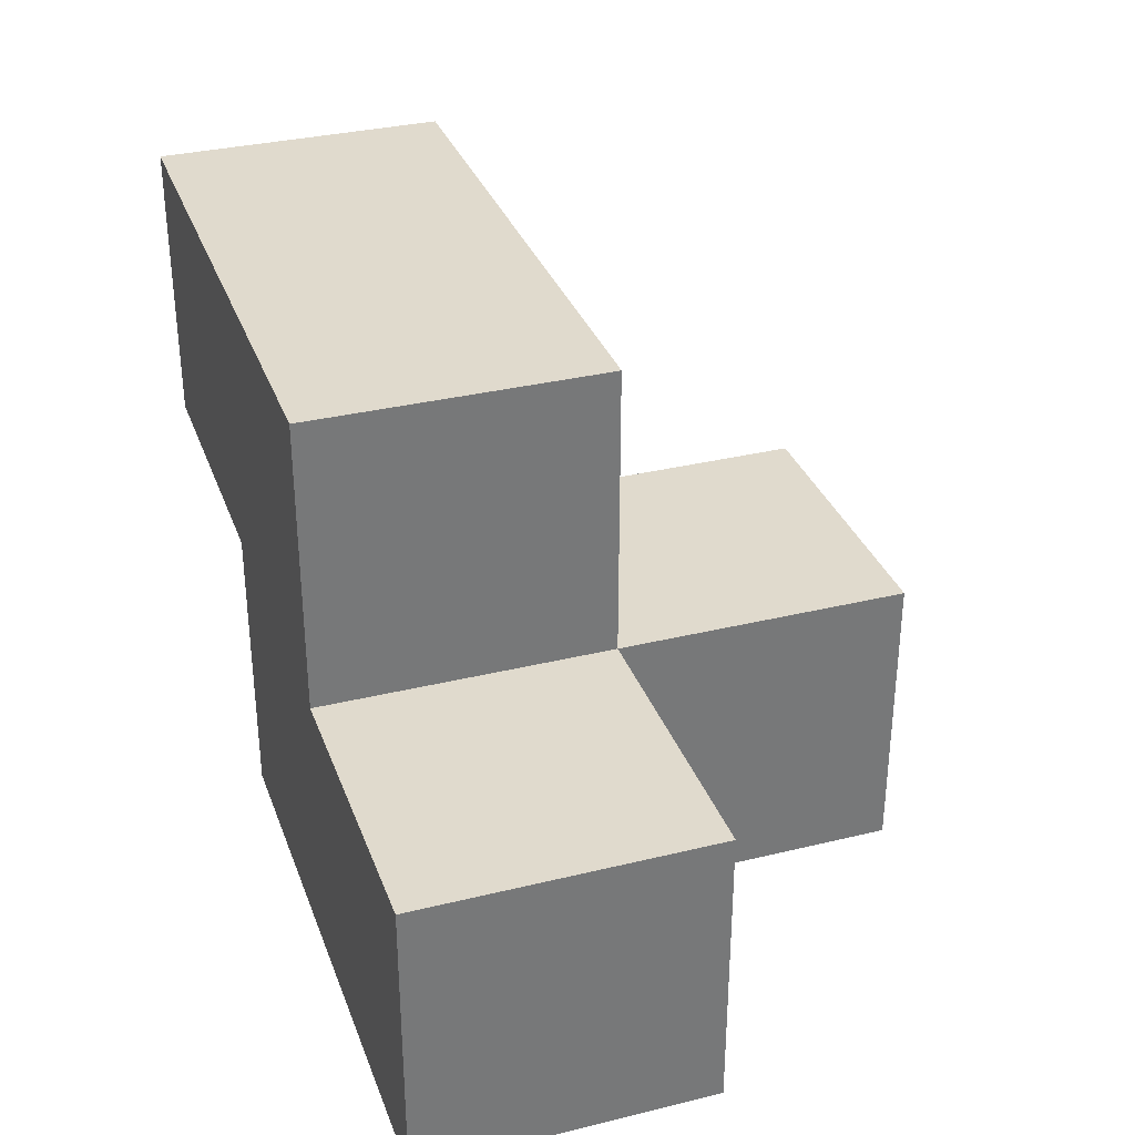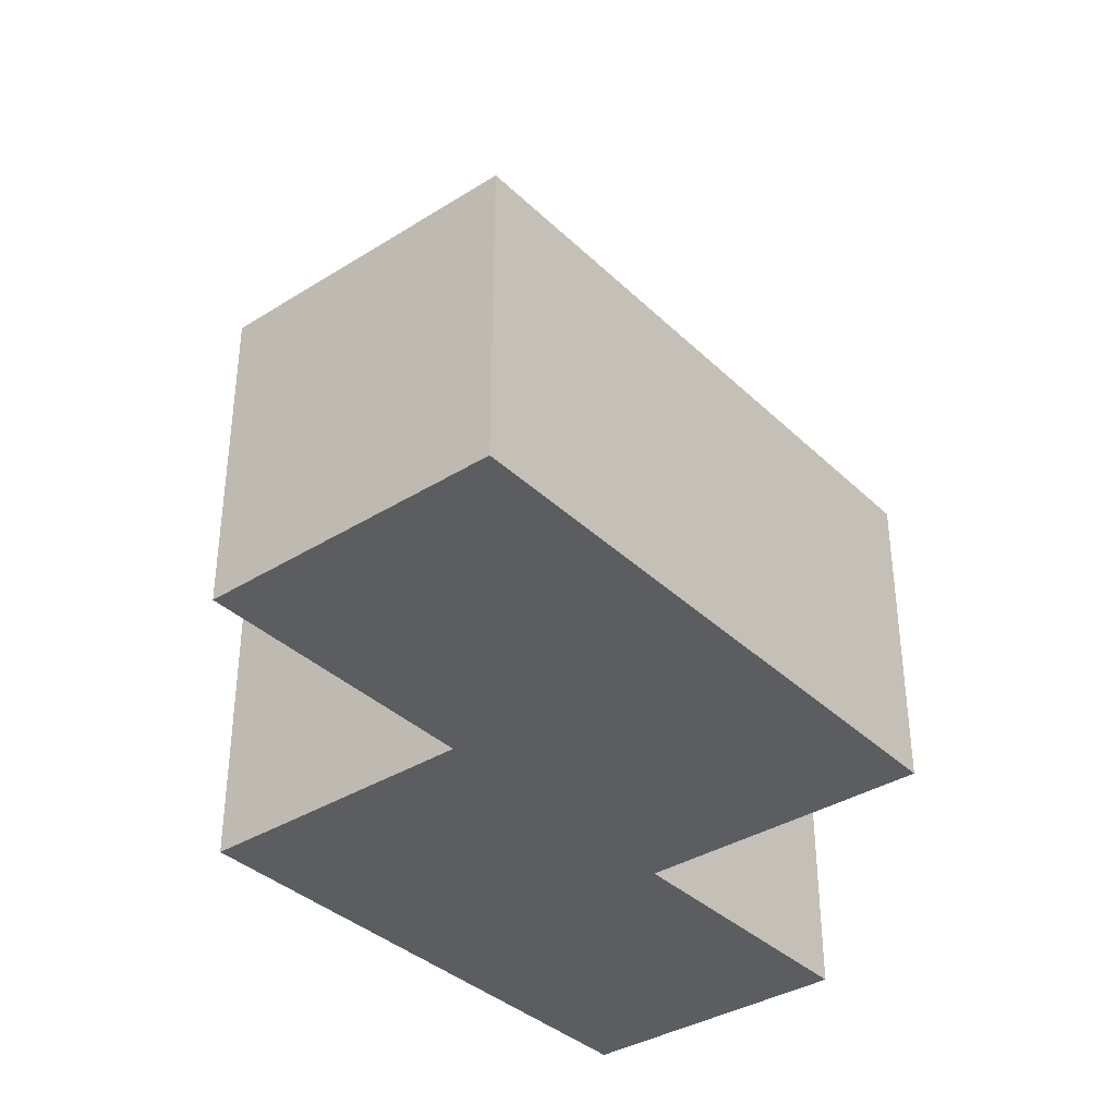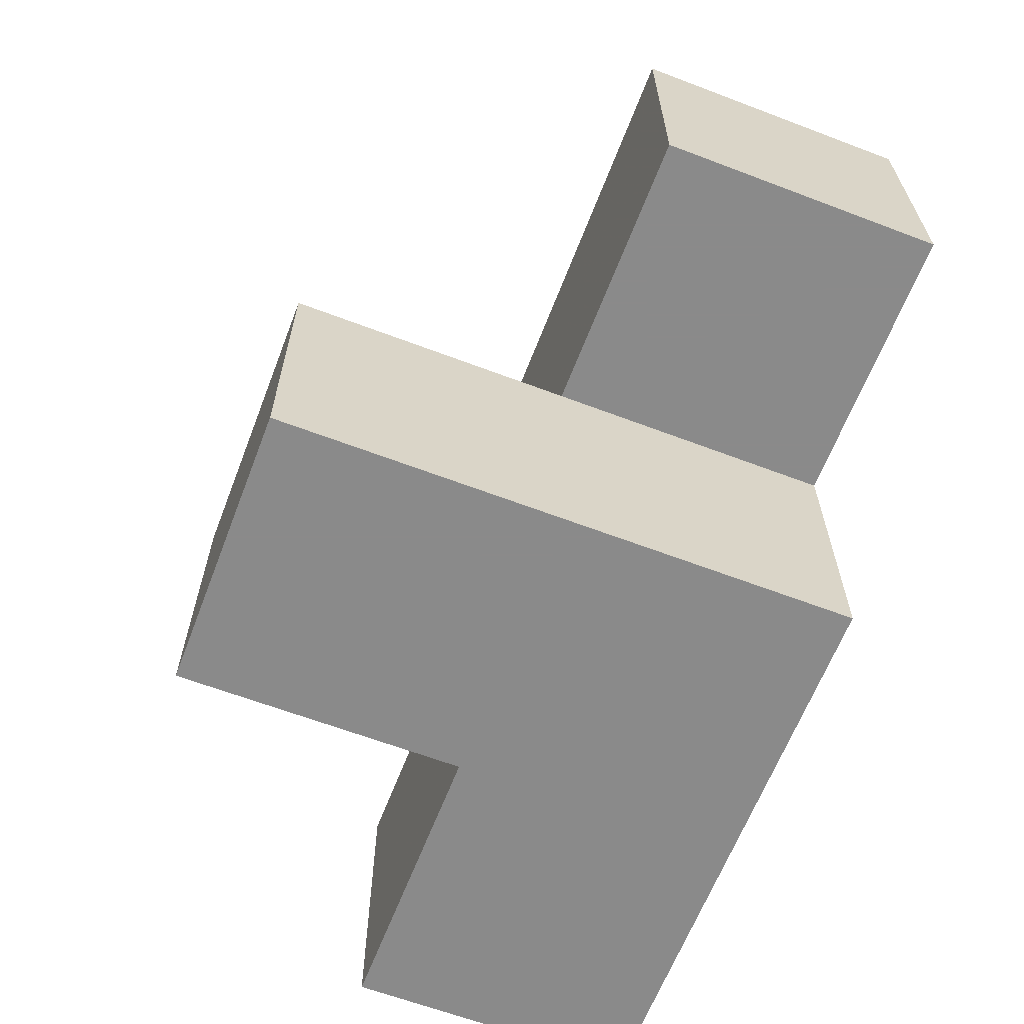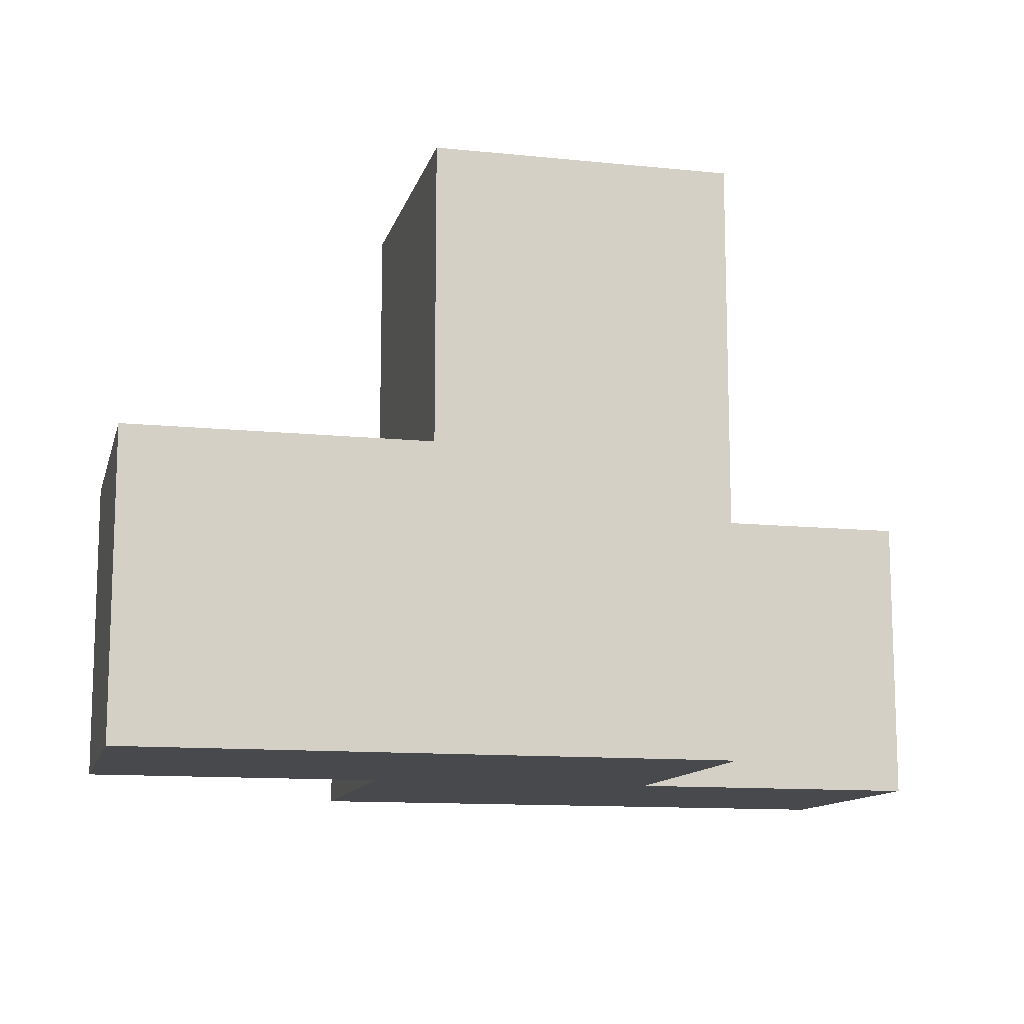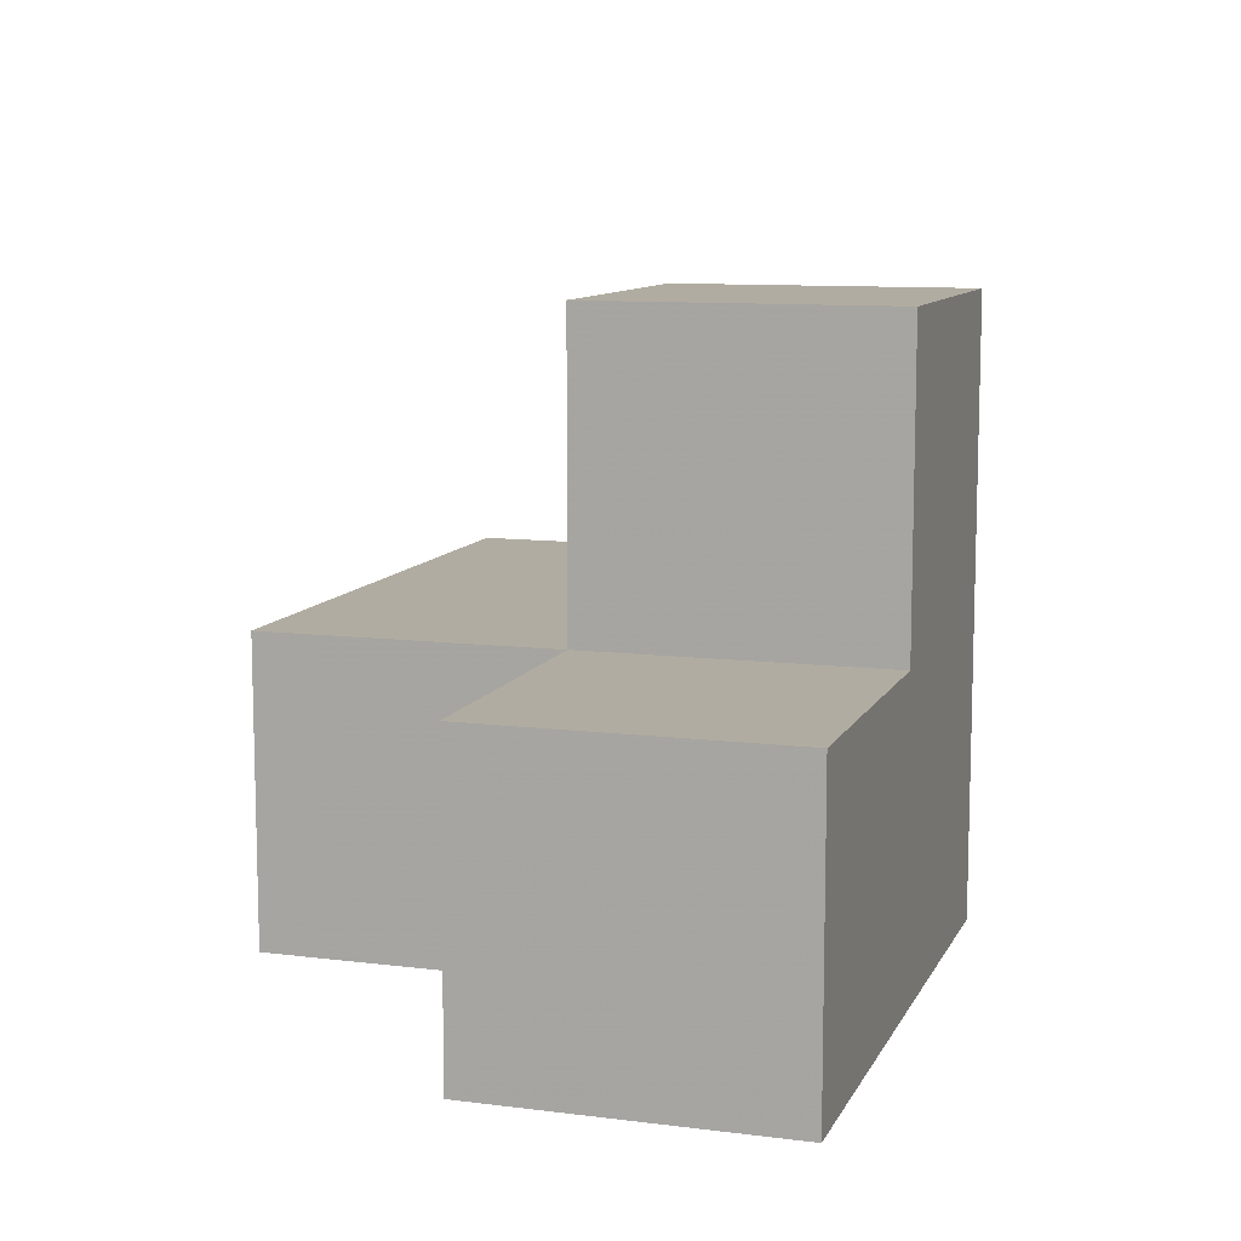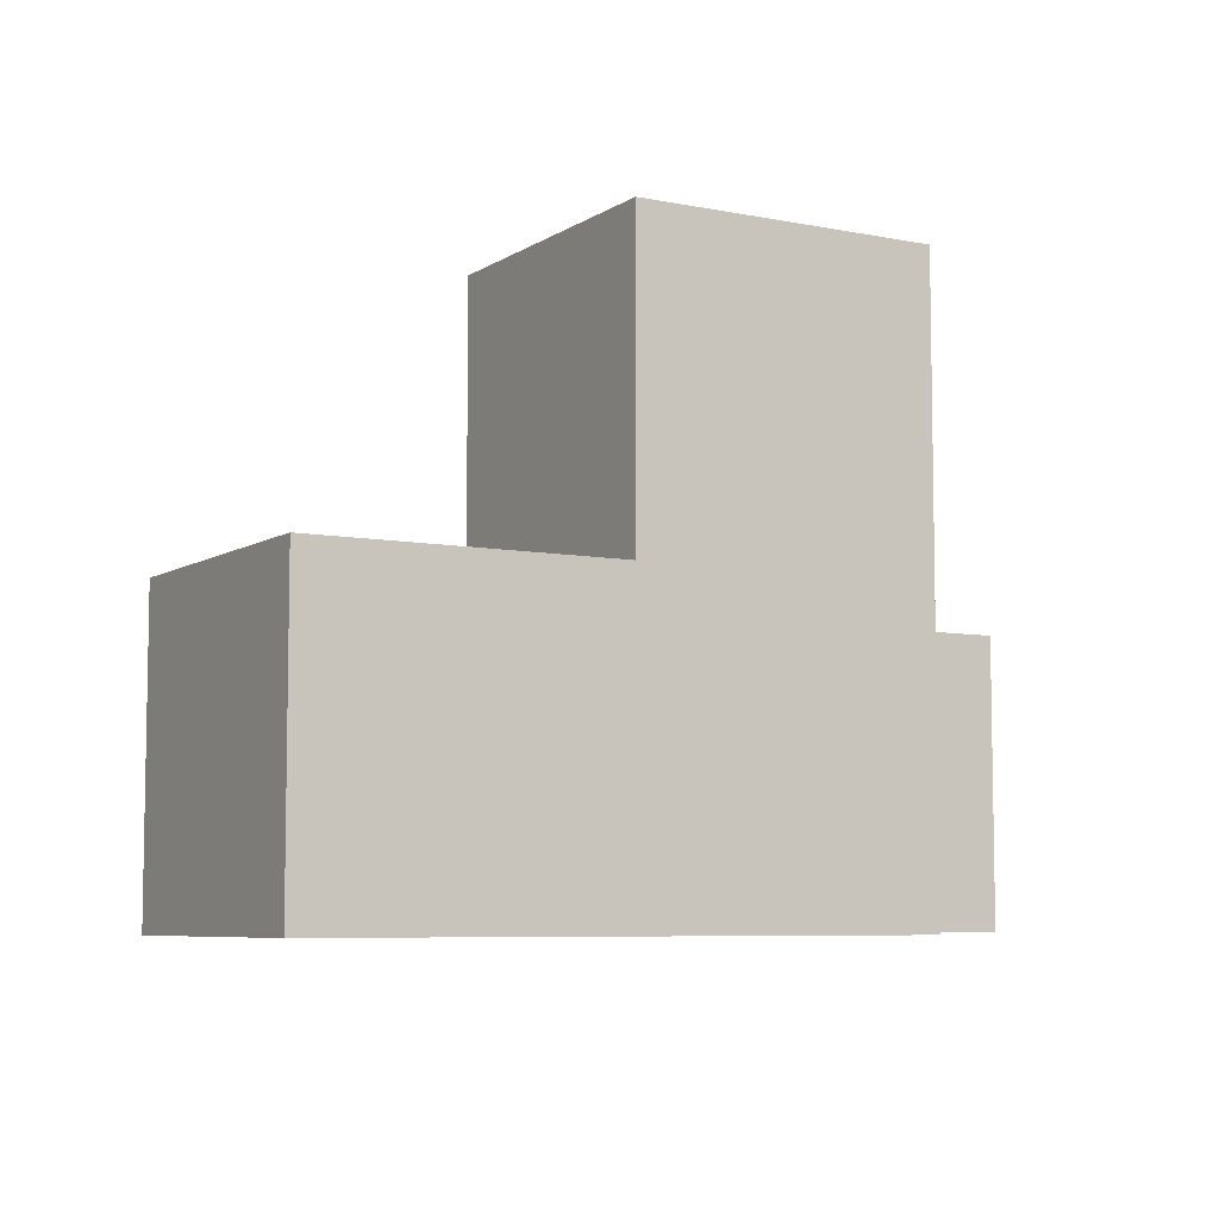
<metadata>
{"format":"obj","ext":"obj","renderer":"f3d","projection":"perspective","resolution":1024,"background":"white","views":[{"elev":33.0,"azim":-108.6,"up":"+Y"},{"elev":-36.4,"azim":129.2,"up":"+Z"},{"elev":-63.6,"azim":69.0,"up":"+Y"},{"elev":-12.0,"azim":-13.7,"up":"+Z"},{"elev":10.2,"azim":-72.3,"up":"+Z"},{"elev":-6.8,"azim":-30.2,"up":"+Z"}]}
</metadata>
<code>
v 1.995 2.009 1.998
v 1.005 2.009 1.998
v 1.005 2.999 2.987
v 2.985 3.989 1.008
v 1.005 3.989 1.998
v 2.985 2.999 1.998
v 1.995 3.989 1.998
v 0.015 2.009 1.008
v 1.995 2.999 2.987
v 1.995 2.009 1.008
v 0.015 2.999 1.998
v 1.005 3.989 1.008
v 1.005 2.009 1.008
v 2.985 2.999 1.008
v 1.005 2.999 1.998
v 1.995 2.999 1.998
v 1.995 3.989 1.008
v 1.995 2.009 2.987
v 0.015 2.999 1.008
v 1.005 2.999 1.008
v 1.005 2.009 2.987
v 2.985 3.989 1.998
v 1.995 2.999 1.008
v 0.015 2.009 1.998
f 10 13 23
f 20 23 13
f 13 10 2
f 1 2 10
f 10 23 1
f 16 1 23
f 13 8 20
f 19 20 8
f 24 2 11
f 15 11 2
f 8 13 24
f 2 24 13
f 20 19 15
f 11 15 19
f 19 8 11
f 24 11 8
f 23 20 17
f 12 17 20
f 15 16 5
f 7 5 16
f 17 12 7
f 5 7 12
f 12 20 5
f 15 5 20
f 21 18 3
f 9 3 18
f 2 1 21
f 18 21 1
f 16 15 9
f 3 9 15
f 15 2 3
f 21 3 2
f 1 16 18
f 9 18 16
f 14 23 4
f 17 4 23
f 16 6 7
f 22 7 6
f 23 14 16
f 6 16 14
f 4 17 22
f 7 22 17
f 14 4 6
f 22 6 4

</code>
